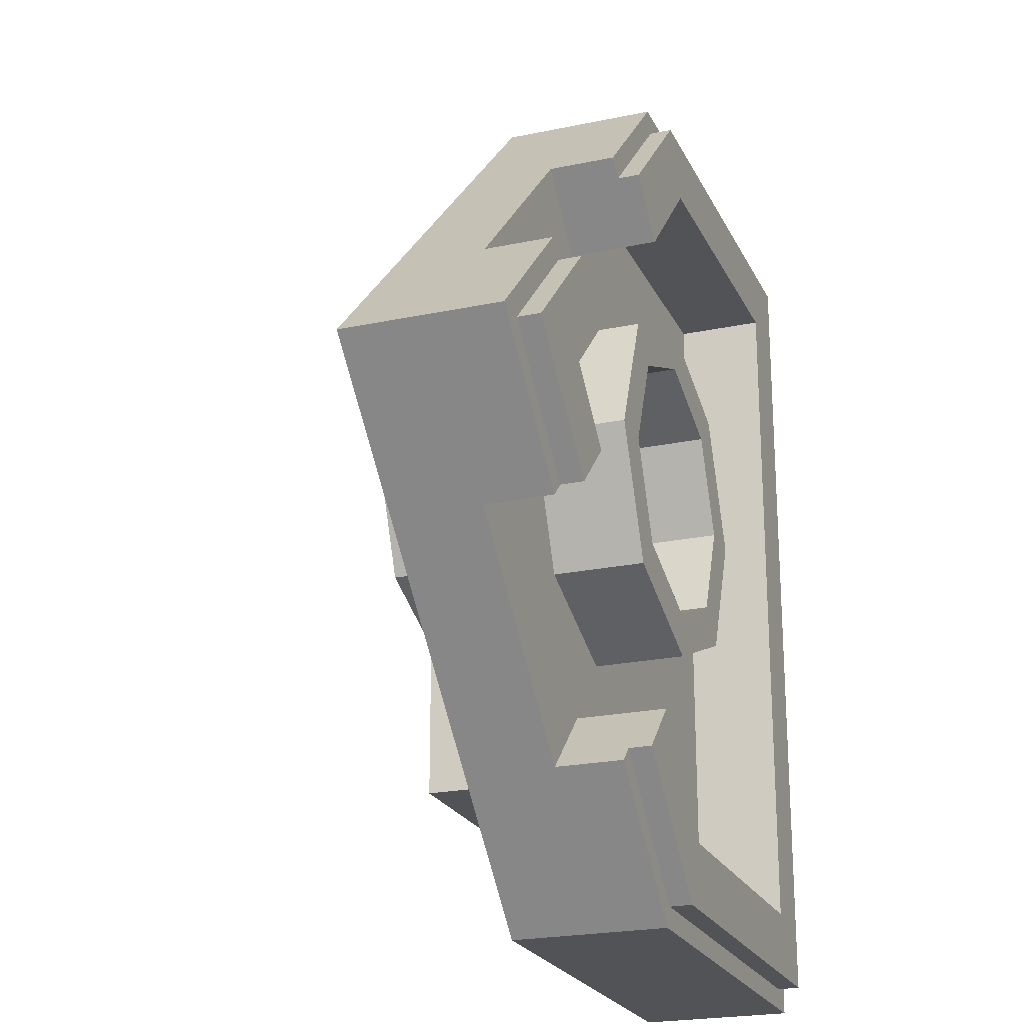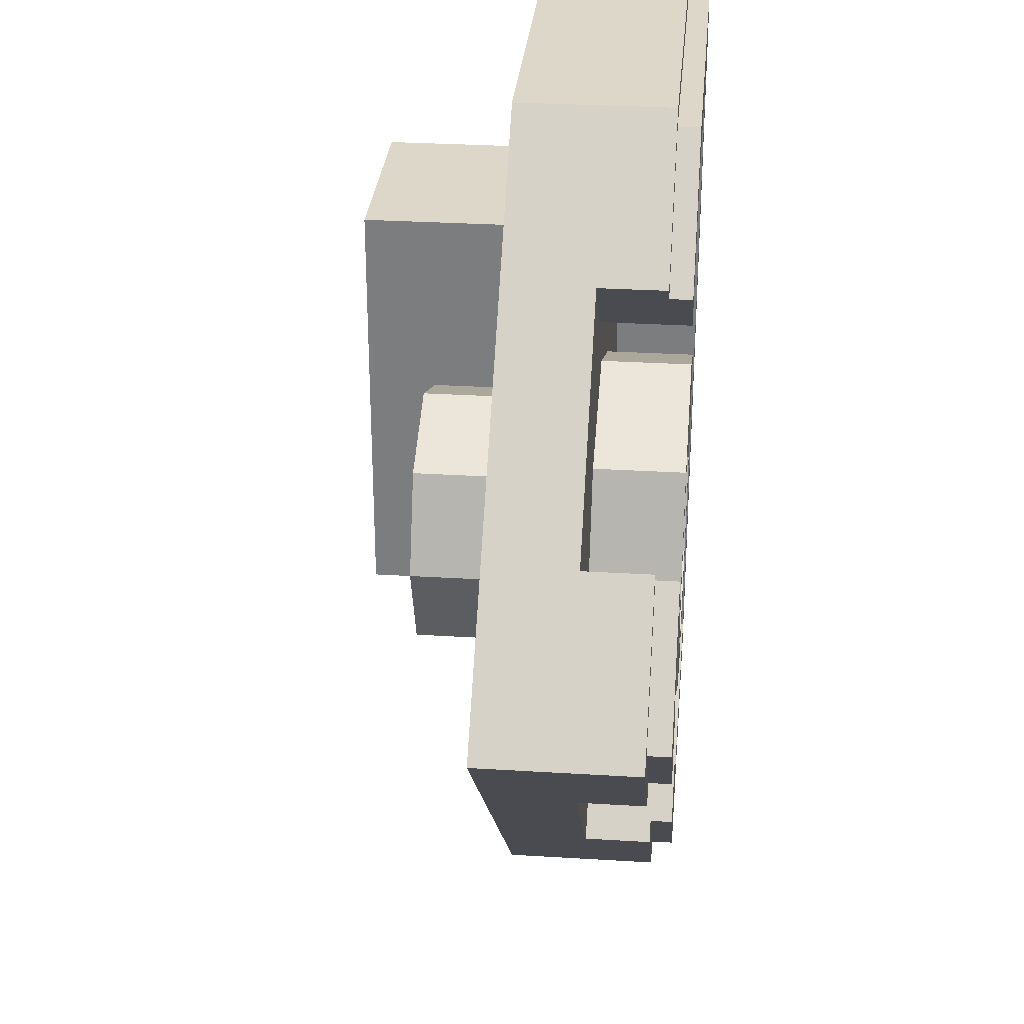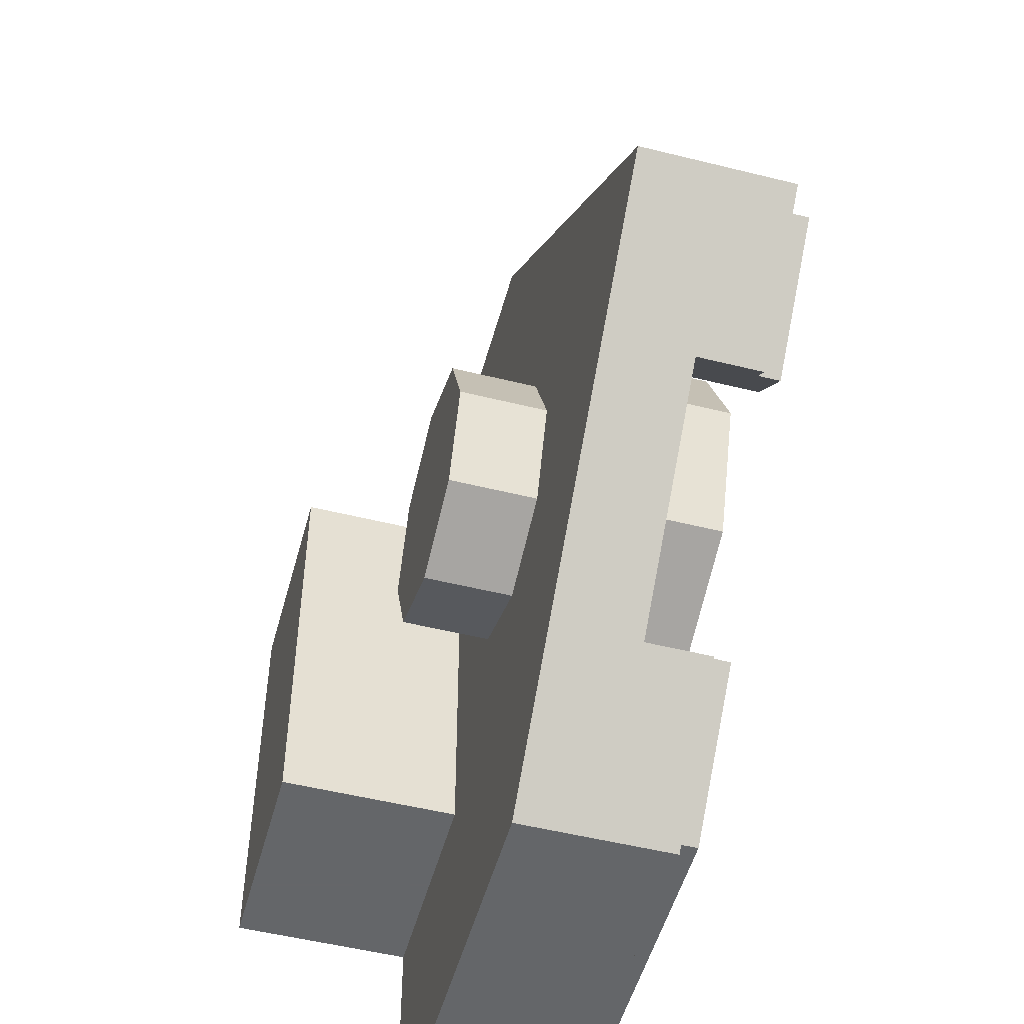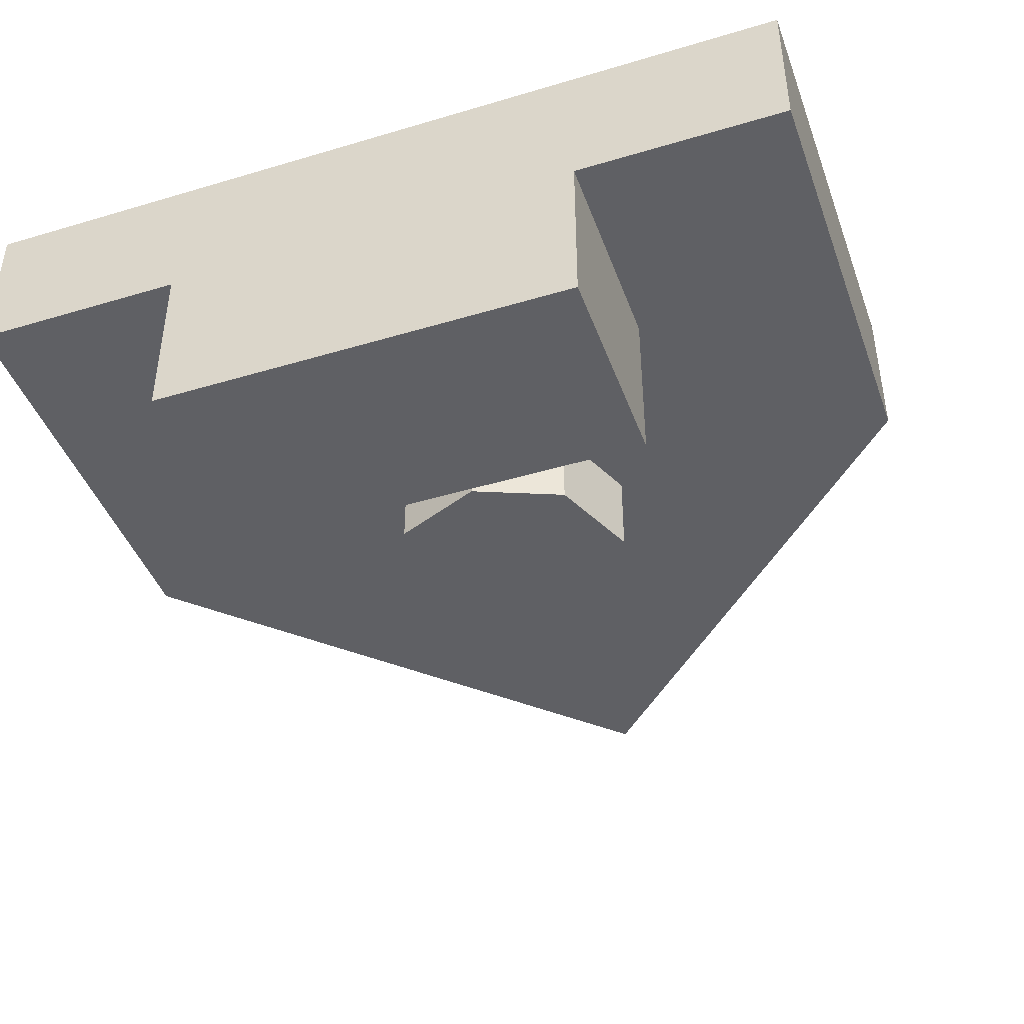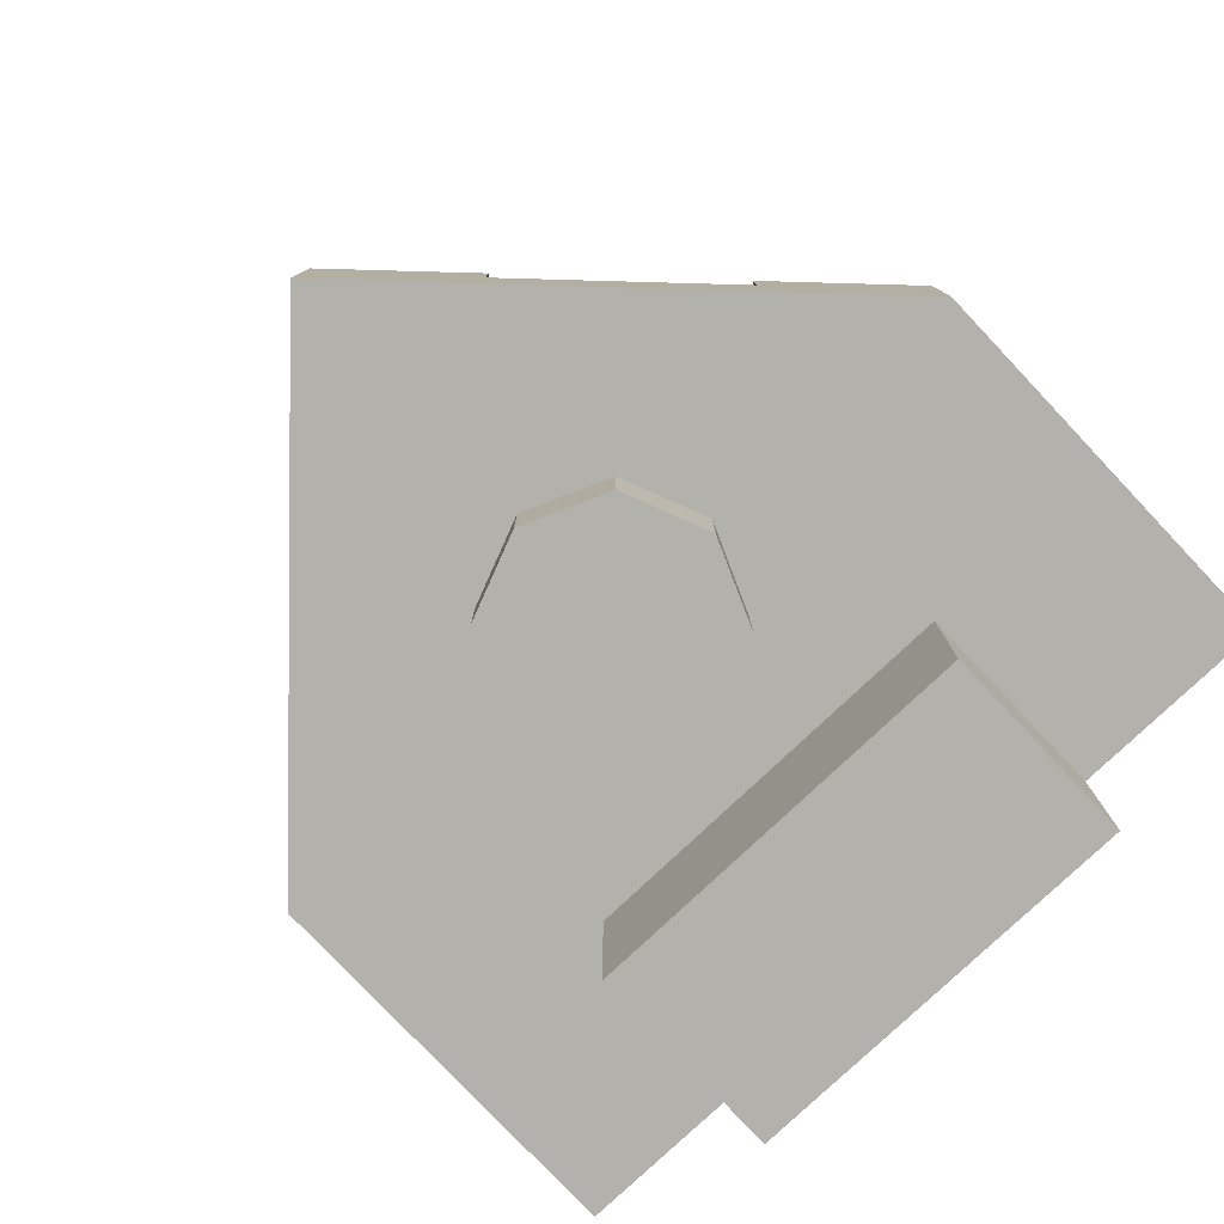
<metadata>
{"format":"obj","ext":"obj","renderer":"f3d","projection":"perspective","resolution":1024,"background":"white","views":[{"elev":-22.4,"azim":110.1,"up":"+Z"},{"elev":30.3,"azim":95.1,"up":"+Z"},{"elev":-51.7,"azim":74.9,"up":"+Z"},{"elev":-43.7,"azim":-70.6,"up":"+Y"},{"elev":-79.0,"azim":133.4,"up":"+Y"}]}
</metadata>
<code>
v -0.2121 0.4 0.2121
v 0 0.4 0.3
v 0 0.2 0.3
v -0.2121 0.2 0.2121
v -0.3 0.4 0
v -0.2121 0.4 0.2121
v -0.2121 0.2 0.2121
v -0.3 0.2 0
v -0.2121 0.4 -0.2121
v -0.3 0.4 0
v -0.3 0.2 0
v -0.2121 0.2 -0.2121
v 0 0.4 -0.3
v -0.2121 0.4 -0.2121
v -0.2121 0.2 -0.2121
v 0 0.2 -0.3
v 0.2121 0.4 -0.2121
v 0 0.4 -0.3
v 0 0.2 -0.3
v 0.2121 0.2 -0.2121
v 0.3 0.4 0
v 0.2121 0.4 -0.2121
v 0.2121 0.2 -0.2121
v 0.3 0.2 0
v 0.2121 0.4 0.2121
v 0.3 0.4 0
v 0.3 0.2 0
v 0.2121 0.2 0.2121
v 0 0.4 0.3
v 0.2121 0.4 0.2121
v 0.2121 0.2 0.2121
v 0 0.2 0.3
v -0.2828 0.4 0.2828
v 0 0.4 0.4
v 0 0.2 0.4
v -0.2828 0.2 0.2828
v -0.4 0.4 0
v -0.2828 0.4 0.2828
v -0.2828 0.2 0.2828
v -0.4 0.2 0
v -0.2828 0.4 -0.2828
v -0.4 0.4 0
v -0.4 0.2 0
v -0.2828 0.2 -0.2828
v 0 0.4 -0.4
v -0.2828 0.4 -0.2828
v -0.2828 0.2 -0.2828
v 0 0.2 -0.4
v 0.2828 0.4 -0.2828
v 0 0.4 -0.4
v 0 0.2 -0.4
v 0.2828 0.2 -0.2828
v 0.4 0.4 0
v 0.2828 0.4 -0.2828
v 0.2828 0.2 -0.2828
v 0.4 0.2 0
v 0.2828 0.4 0.2828
v 0.4 0.4 0
v 0.4 0.2 0
v 0.2828 0.2 0.2828
v 0 0.4 0.4
v 0.2828 0.4 0.2828
v 0.2828 0.2 0.2828
v 0 0.2 0.4
v 0 0.4 0.4
v -0.2828 0.4 0.2828
v -0.2121 0.4 0.2121
v 0 0.4 0.3
v -0.2828 0.4 0.2828
v -0.4 0.4 0
v -0.3 0.4 0
v -0.2121 0.4 0.2121
v -0.4 0.4 0
v -0.2828 0.4 -0.2828
v -0.2121 0.4 -0.2121
v -0.3 0.4 0
v -0.2828 0.4 -0.2828
v 0 0.4 -0.4
v 0 0.4 -0.3
v -0.2121 0.4 -0.2121
v 0 0.4 -0.4
v 0.2828 0.4 -0.2828
v 0.2121 0.4 -0.2121
v 0 0.4 -0.3
v 0.2828 0.4 -0.2828
v 0.4 0.4 0
v 0.3 0.4 0
v 0.2121 0.4 -0.2121
v 0.4 0.4 0
v 0.2828 0.4 0.2828
v 0.2121 0.4 0.2121
v 0.3 0.4 0
v 0.2828 0.4 0.2828
v 0 0.4 0.4
v 0 0.4 0.3
v 0.2121 0.4 0.2121
v -0.8 0.2 -0.8
v -0.8 0.4 -0.8
v -0.8 0.4 0.8
v -0.8 0.2 0.8
v -0.8 0.2 0.8
v -0.8 0.4 0.8
v -0.0929 0.4 0.8
v -0.0929 0.2 0.8
v -0.8 0.4 -0.8
v -0.8 0.2 -0.8
v -0.0929 0.2 -0.8
v -0.0929 0.4 -0.8
v -0.8 0.2 -0.8
v -0.8 0.2 0.8
v -0.0929 0.2 0.8
v -0.0929 0.2 -0.8
v -0.95 0.4 0.95
v -0.8 0.4 0.8
v -0.8 0.4 -0.8
v -0.95 0.4 -0.95
v -0.95 0.4 -0.95
v -0.8 0.4 -0.8
v -0.0929 0.4 -0.8
v -0.02071 0.4 -0.95
v -0.02071 0.4 0.95
v -0.0929 0.4 0.8
v -0.8 0.4 0.8
v -0.95 0.4 0.95
v -0.95 0.4 -0.95
v -0.95 0.4 0.95
v -0.95 0.35 0.95
v -0.95 0.35 -0.95
v -0.95 0.4 0.95
v -0.02071 0.4 0.95
v -0.02071 0.35 0.95
v -0.95 0.35 0.95
v -0.95 0.35 -0.95
v -0.02071 0.35 -0.95
v -0.02071 0.4 -0.95
v -0.95 0.4 -0.95
v -1 0.35 1
v -0.95 0.35 0.95
v -0.95 0.35 -0.95
v -1 0.35 -1
v -1 0.35 -1
v -0.95 0.35 -0.95
v -0.02071 0.35 -0.95
v 0 0.35 -1
v 0 0.35 1
v -0.02071 0.35 0.95
v -0.95 0.35 0.95
v -1 0.35 1
v -1 0 0.5
v -1 0 1
v -1 0.35 1
v -1 0.35 1
v -1 0.35 -1
v -1 0 -0.5
v -1 0 0.5
v -1 0.35 -1
v -1 0 -1
v -1 0 -0.5
v 0 0.35 1
v -1 0.35 1
v -1 0 1
v 0 0 1
v 0 0 -1
v -1 0 -1
v -1 0.35 -1
v 0 0.35 -1
v -1 0 1
v -1 0 0.5
v -0.5 0 0.5
v 0 0 1
v 0 0 -1
v 0 0 1
v -0.5 0 0.5
v -0.5 0 -0.5
v -1 0 -1
v 0 0 -1
v -0.5 0 -0.5
v -1 0 -0.5
v 0.2121 0 0.2121
v 0.3 0 0
v 0.3 -0.2 0
v 0.2121 -0.2 0.2121
v 0 0 0.3
v 0.2121 0 0.2121
v 0.2121 -0.2 0.2121
v 0 -0.2 0.3
v -0.2121 0 0.2121
v 0 0 0.3
v 0 -0.2 0.3
v -0.2121 -0.2 0.2121
v -0.3 0 0
v -0.2121 0 0.2121
v -0.2121 -0.2 0.2121
v -0.3 -0.2 0
v -0.2121 0 -0.2121
v -0.3 0 0
v -0.3 -0.2 0
v -0.2121 -0.2 -0.2121
v 0 0 -0.3
v -0.2121 0 -0.2121
v -0.2121 -0.2 -0.2121
v 0 -0.2 -0.3
v 0.2121 0 -0.2121
v 0 0 -0.3
v 0 -0.2 -0.3
v 0.2121 -0.2 -0.2121
v 0.3 0 0
v 0.2121 0 -0.2121
v 0.2121 -0.2 -0.2121
v 0.3 -0.2 0
v 0 -0.2 0
v 0.3 -0.2 0
v 0.2121 -0.2 0.2121
v 0 -0.2 0
v 0.2121 -0.2 0.2121
v 0 -0.2 0.3
v 0 -0.2 0
v 0 -0.2 0.3
v -0.2121 -0.2 0.2121
v 0 -0.2 0
v -0.2121 -0.2 0.2121
v -0.3 -0.2 0
v 0 -0.2 0
v -0.3 -0.2 0
v -0.2121 -0.2 -0.2121
v 0 -0.2 0
v -0.2121 -0.2 -0.2121
v 0 -0.2 -0.3
v 0 -0.2 0
v 0 -0.2 -0.3
v 0.2121 -0.2 -0.2121
v 0 -0.2 0
v 0.2121 -0.2 -0.2121
v 0.3 -0.2 0
v -0.5 -0.4 0.5
v -0.5 -0.4 -0.5
v -1 -0.4 -0.5
v -1 -0.4 0.5
v -0.5 -0.4 0.5
v -0.5 0 0.5
v -0.5 0 -0.5
v -0.5 -0.4 -0.5
v -1 -0.4 0.5
v -1 0 0.5
v -0.5 0 0.5
v -0.5 -0.4 0.5
v -1 -0.4 -0.5
v -1 0 -0.5
v -1 0 0.5
v -1 -0.4 0.5
v -0.5 -0.4 -0.5
v -0.5 0 -0.5
v -1 0 -0.5
v -1 -0.4 -0.5
v 0.1379 0.4 -0.5621
v -0.09289 0.4 -0.8
v -0.09289 0.2 -0.8
v 0.1379 0.2 -0.5621
v 0.5621 0.2 -0.1379
v 0.7 0.2 0
v 0.7 0.4 0
v 0.5621 0.4 -0.1379
v 0.7 0.2 0
v 0.5621 0.2 0.1379
v 0.5621 0.4 0.1379
v 0.7 0.4 0
v 0.7 0.2 0
v 0.5621 0.2 -0.1379
v 0.5621 0.2 0.1379
v 0.1379 0.4 -0.5621
v 0.2525 0.4 -0.6768
v -0.02071 0.4 -0.95
v -0.0929 0.4 -0.8
v 0.5621 0.4 -0.1379
v 0.7 0.4 0
v 0.9293 0.4 0
v 0.6768 0.4 -0.2525
v 0.9293 0.35 0
v 0.6768 0.35 -0.2525
v 0.6768 0.4 -0.2525
v 0.9293 0.4 0
v 0.9293 0.35 0
v 0.9293 0.4 0
v 0.6768 0.4 0.2525
v 0.6768 0.35 0.2525
v 0.2525 0.35 -0.6768
v -0.02071 0.35 -0.95
v -0.02071 0.4 -0.95
v 0.2525 0.4 -0.6768
v 0.5621 0.4 -0.1379
v 0.6768 0.4 -0.2525
v 0.6768 0.35 -0.2525
v 0.5621 0.4 -0.1379
v 0.6768 0.35 -0.2525
v 0.7121 0.2 -0.2879
v 0.5621 0.2 -0.1379
v 0.6768 0.35 -0.2525
v 0.7121 0.35 -0.2879
v 0.7121 0.2 -0.2879
v 0.2879 0.2 -0.7121
v 0.2879 0.35 -0.7121
v 0.2525 0.35 -0.6768
v 0.2879 0.2 -0.7121
v 0.2525 0.35 -0.6768
v 0.1379 0.4 -0.5621
v 0.1379 0.2 -0.5621
v 0.2525 0.35 -0.6768
v 0.2525 0.4 -0.6768
v 0.1379 0.4 -0.5621
v 0.2879 0.2 -0.7121
v 0.1379 0.2 -0.5621
v 0.5621 0.2 -0.1379
v 0.7121 0.2 -0.2879
v 0.6768 0.35 -0.2525
v 0.9293 0.35 0
v 1 0.35 0
v 0.7121 0.35 -0.2879
v -0.02071 0.35 -0.95
v 0.2525 0.35 -0.6768
v 0.2879 0.35 -0.7121
v 0 0.35 -1
v 0.7121 0.35 -0.2879
v 1 0.35 0
v 1 0 0
v 0.7121 0.2 -0.2879
v 0 0 -1
v 0 0.35 -1
v 0.2879 0.35 -0.7121
v 0.2879 0.2 -0.7121
v 0.2879 0.2 -0.7121
v 0.7121 0.2 -0.2879
v 1 0 0
v 0 0 -1
v 0.1379 0.4 0.5621
v -0.09289 0.4 0.8
v -0.09289 0.2 0.8
v 0.1379 0.2 0.5621
v -0.02071 0.4 0.95
v 0.2525 0.4 0.6768
v 0.1379 0.4 0.5621
v -0.0929 0.4 0.8
v 0.9293 0.4 0
v 0.7 0.4 0
v 0.5621 0.4 0.1379
v 0.6768 0.4 0.2525
v 0.2525 0.4 0.6768
v -0.02071 0.4 0.95
v -0.02071 0.35 0.95
v 0.2525 0.35 0.6768
v 0.6768 0.4 0.2525
v 0.5621 0.4 0.1379
v 0.6768 0.35 0.2525
v 0.7121 0.2 0.2879
v 0.6768 0.35 0.2525
v 0.5621 0.4 0.1379
v 0.5621 0.2 0.1379
v 0.7121 0.35 0.2879
v 0.6768 0.35 0.2525
v 0.7121 0.2 0.2879
v 0.2879 0.35 0.7121
v 0.2879 0.2 0.7121
v 0.2525 0.35 0.6768
v 0.1379 0.4 0.5621
v 0.2525 0.35 0.6768
v 0.2879 0.2 0.7121
v 0.1379 0.2 0.5621
v 0.2525 0.4 0.6768
v 0.2525 0.35 0.6768
v 0.1379 0.4 0.5621
v 0.2879 0.2 0.7121
v 0.1379 0.2 0.5621
v 0.5621 0.2 0.1379
v 0.7121 0.2 0.2879
v 1 0.35 0
v 0.9293 0.35 0
v 0.6768 0.35 0.2525
v 0.7121 0.35 0.2879
v 0.2879 0.35 0.7121
v 0.2525 0.35 0.6768
v -0.02071 0.35 0.95
v 0 0.35 1
v 1 0 0
v 1 0.35 0
v 0.7121 0.35 0.2879
v 0.7121 0.2 0.2879
v 0.2879 0.35 0.7121
v 0 0.35 1
v 0 0 1
v 0.2879 0.2 0.7121
v 1 0 0
v 0.7121 0.2 0.2879
v 0.2879 0.2 0.7121
v 0 0 1
v 0 0 1
v 0 0 -1
v 1 0 0
v 0.1379 0.2 0.5621
v 0.1379 0.2 -0.5621
v -0.0929 0.2 -0.8
v -0.0929 0.2 0.8
v 0.1379 0.2 -0.5621
v 0.1379 0.2 0.5621
v 0.5621 0.2 0.1379
v 0.5621 0.2 -0.1379
g mesh1252612
f 1 2 3
f 3 4 1
f 5 6 7
f 7 8 5
f 9 10 11
f 11 12 9
f 13 14 15
f 15 16 13
f 17 18 19
f 19 20 17
f 21 22 23
f 23 24 21
f 25 26 27
f 27 28 25
f 29 30 31
f 31 32 29
g mesh1252614
f 33 35 34
f 35 33 36
f 37 39 38
f 39 37 40
f 41 43 42
f 43 41 44
f 45 47 46
f 47 45 48
f 49 51 50
f 51 49 52
f 53 55 54
f 55 53 56
f 57 59 58
f 59 57 60
f 61 63 62
f 63 61 64
g mesh1252616
f 65 67 66
f 67 65 68
f 69 71 70
f 71 69 72
f 73 75 74
f 75 73 76
f 77 79 78
f 79 77 80
f 81 83 82
f 83 81 84
f 85 87 86
f 87 85 88
f 89 91 90
f 91 89 92
f 93 95 94
f 95 93 96
g mesh1252619
f 97 98 99
f 99 100 97
g mesh1252620
f 101 102 103
f 103 104 101
g mesh1252621
f 105 106 107
f 107 108 105
g mesh1252622
f 109 110 111
f 111 112 109
f 113 114 115
f 115 116 113
f 117 118 119
f 119 120 117
f 121 122 123
f 123 124 121
g mesh1252624
f 125 127 126
f 127 125 128
f 129 131 130
f 131 129 132
f 133 135 134
f 135 133 136
f 137 138 139
f 139 140 137
f 141 142 143
f 143 144 141
f 145 146 147
f 147 148 145
f 149 150 151
f 152 153 154
f 154 155 152
f 156 157 158
g mesh1252626
f 159 160 161
f 161 162 159
g mesh1252628
f 163 164 165
f 165 166 163
f 167 168 169
f 169 170 167
f 171 172 173
f 173 174 171
f 175 176 177
f 177 178 175
g mesh1252633
f 179 181 180
f 181 179 182
f 183 185 184
f 185 183 186
f 187 189 188
f 189 187 190
f 191 193 192
f 193 191 194
f 195 197 196
f 197 195 198
f 199 201 200
f 201 199 202
f 203 205 204
f 205 203 206
f 207 209 208
f 209 207 210
g mesh1252635
f 211 212 213
f 214 215 216
f 217 218 219
f 220 221 222
f 223 224 225
f 226 227 228
f 229 230 231
f 232 233 234
g mesh1252638
f 235 237 236
f 237 235 238
f 239 241 240
f 241 239 242
f 243 245 244
f 245 243 246
f 247 249 248
f 249 247 250
f 251 253 252
f 253 251 254
g mesh1252641
f 255 256 257
f 257 258 255
g mesh1252643
f 259 260 261
f 261 262 259
f 263 264 265
f 265 266 263
f 267 268 269
f 270 271 272
f 272 273 270
f 274 275 276
f 276 277 274
g mesh1252645
f 278 279 280
f 280 281 278
f 282 283 284
f 284 285 282
g mesh1252647
f 286 287 288
f 288 289 286
f 290 291 292
f 293 294 295
f 295 296 293
f 297 298 299
f 300 301 302
f 303 304 305
f 305 306 303
f 307 308 309
g mesh1252649
f 310 311 312
f 312 313 310
f 314 315 316
f 316 317 314
f 318 319 320
f 320 321 318
f 322 323 324
f 324 325 322
f 326 327 328
f 328 329 326
f 330 331 332
f 332 333 330
g mesh1252652
f 334 336 335
f 336 334 337
f 338 339 340
f 340 341 338
f 342 343 344
f 344 345 342
g mesh1252654
f 346 347 348
f 348 349 346
f 350 351 352
f 353 354 355
f 355 356 353
f 357 358 359
f 360 361 362
f 363 364 365
f 365 366 363
f 367 368 369
g mesh1252656
f 370 372 371
f 372 370 373
f 374 375 376
f 376 377 374
f 378 379 380
f 380 381 378
f 382 383 384
f 384 385 382
f 386 387 388
f 388 389 386
f 390 391 392
f 392 393 390
g mesh1252658
f 394 395 396
f 397 398 399
f 399 400 397
f 401 402 403
f 403 404 401

</code>
